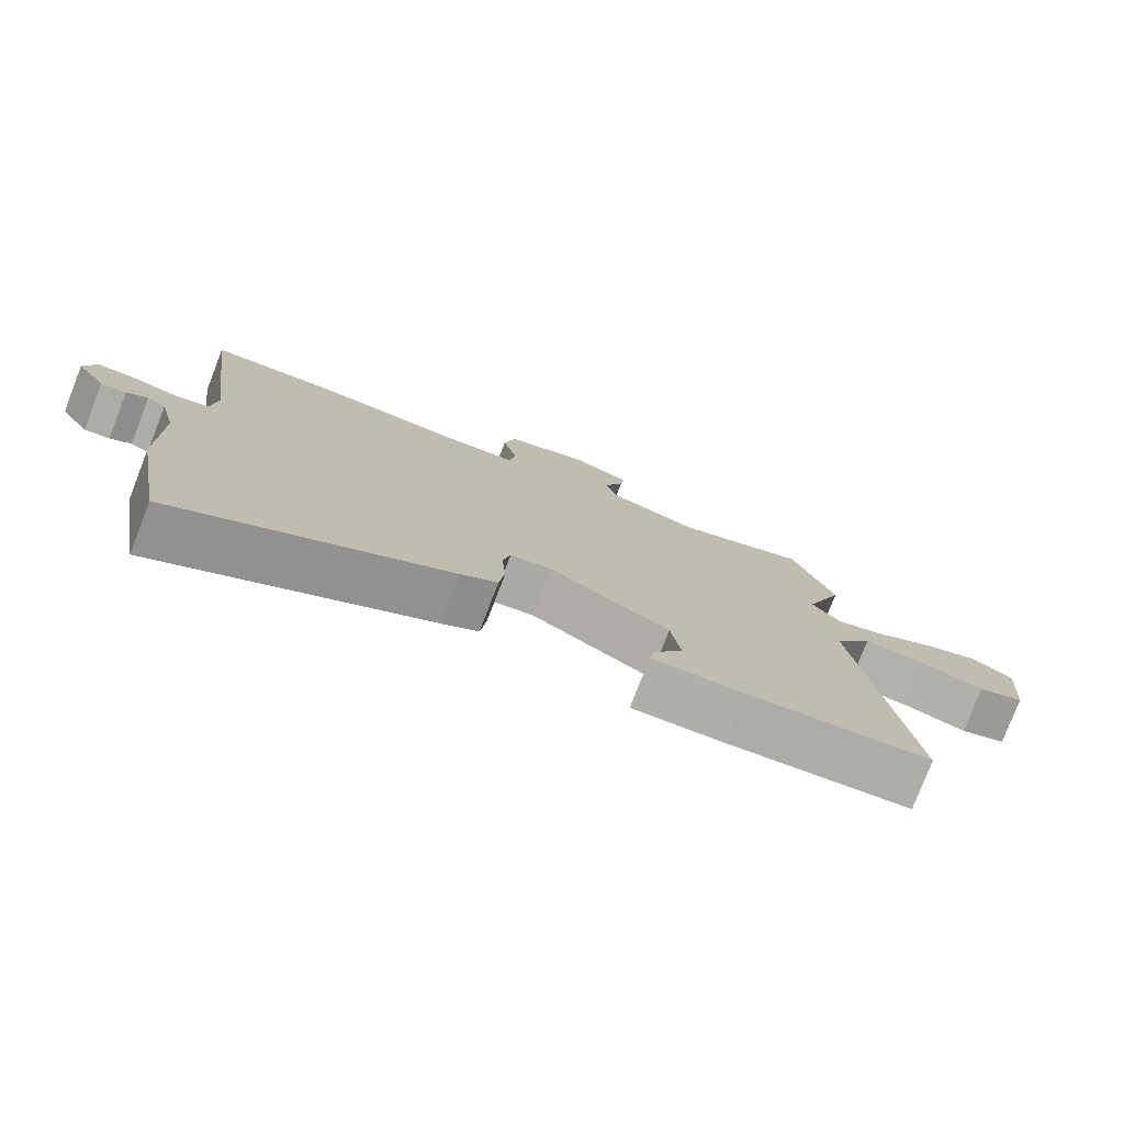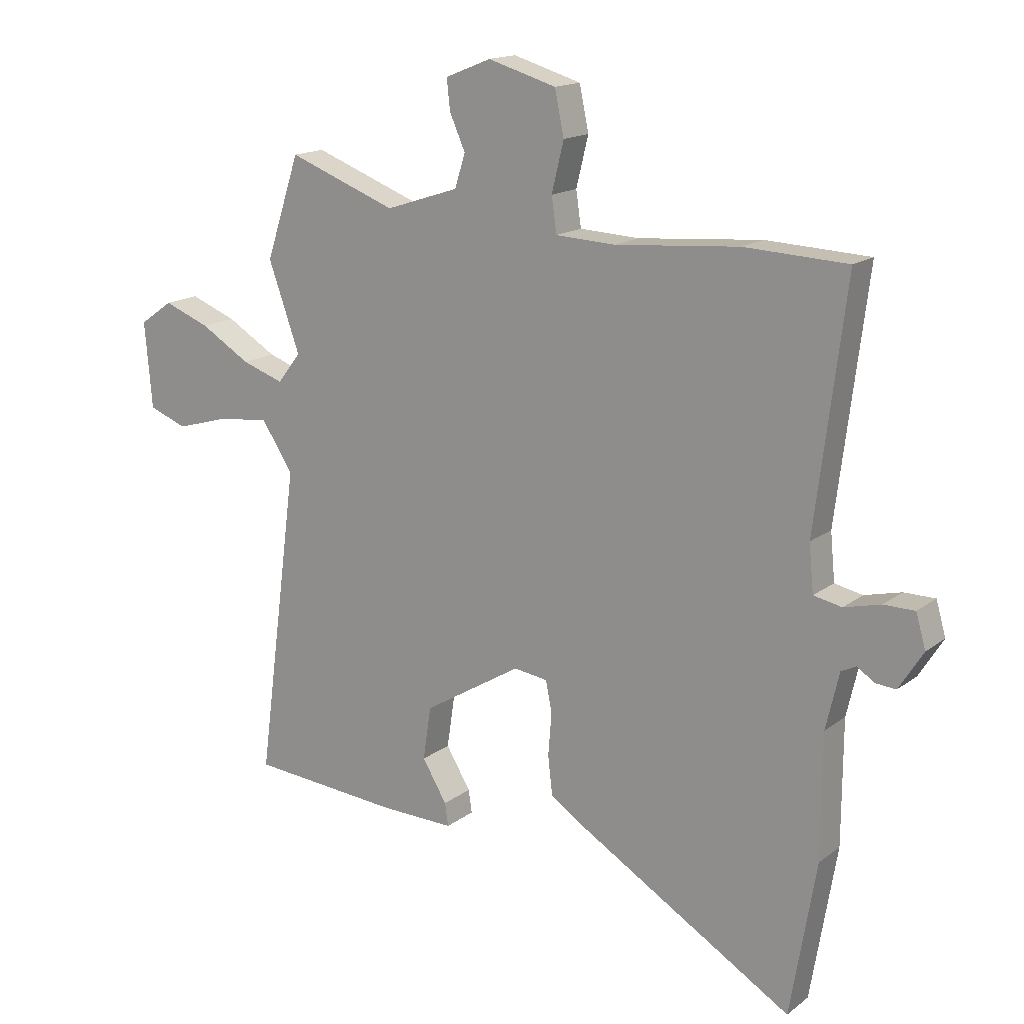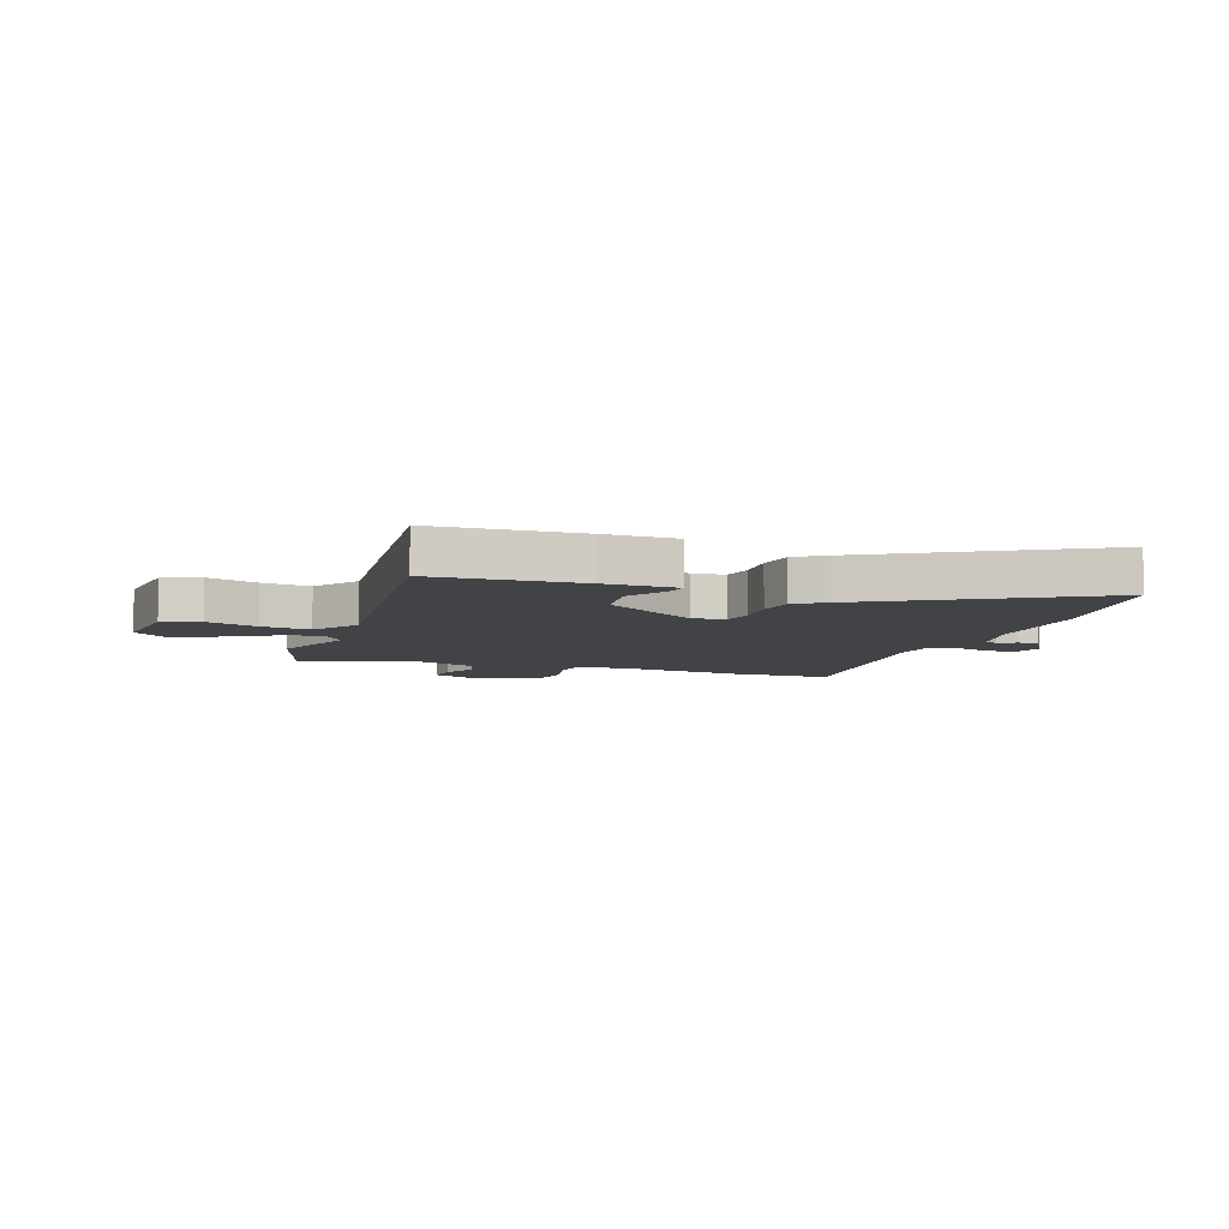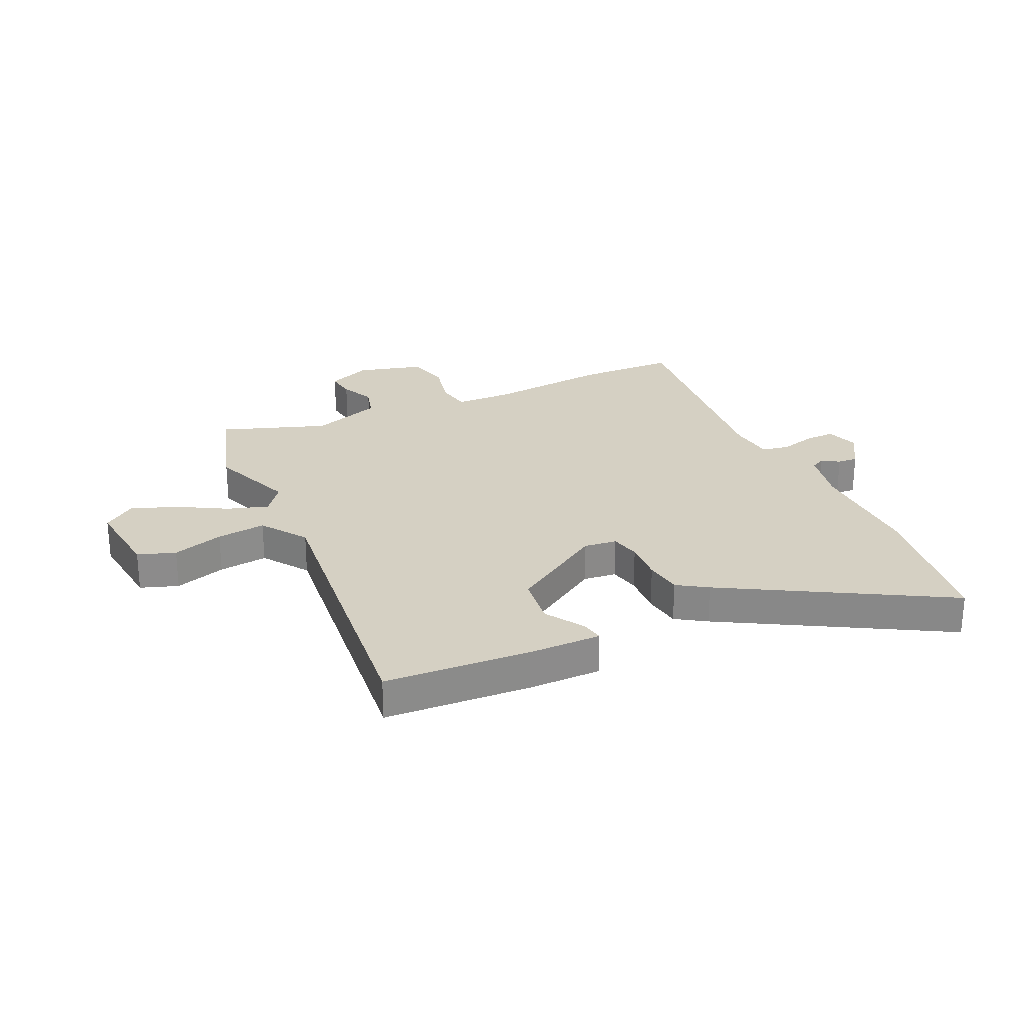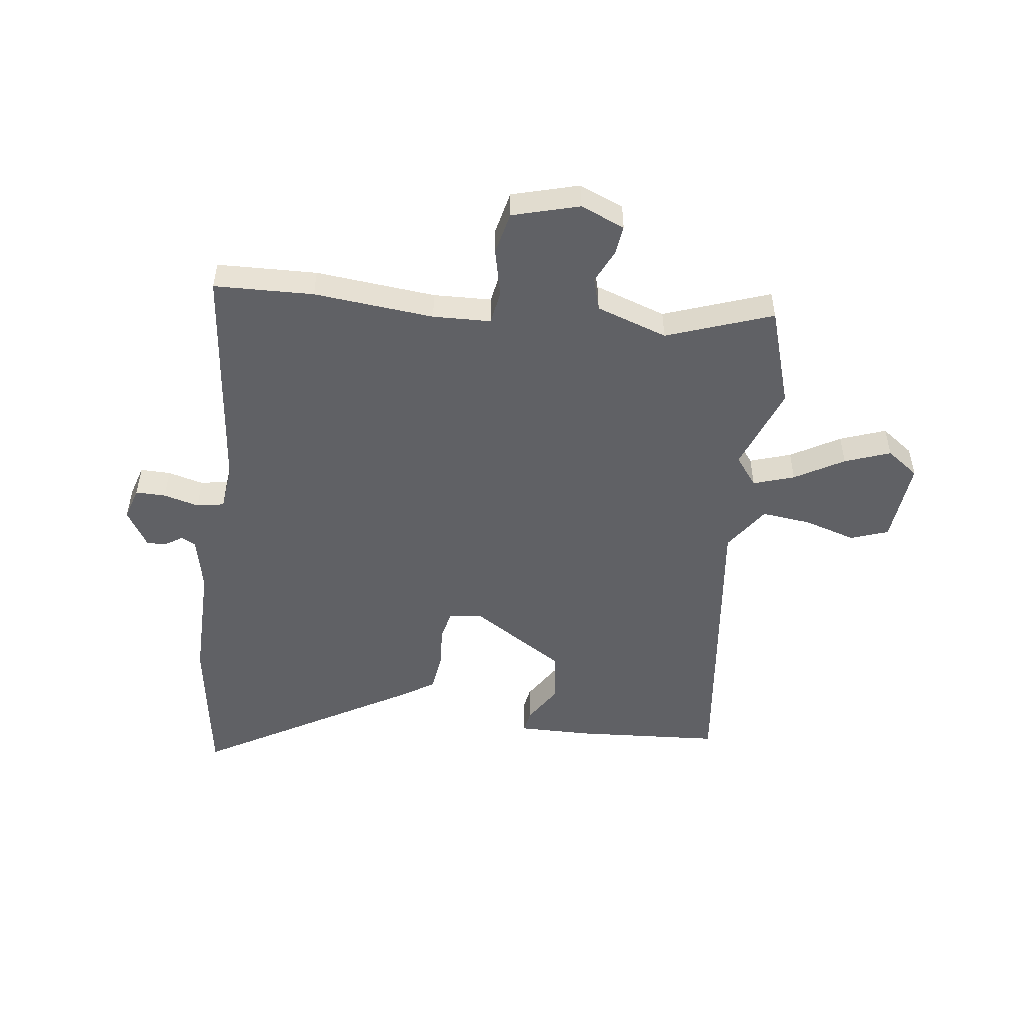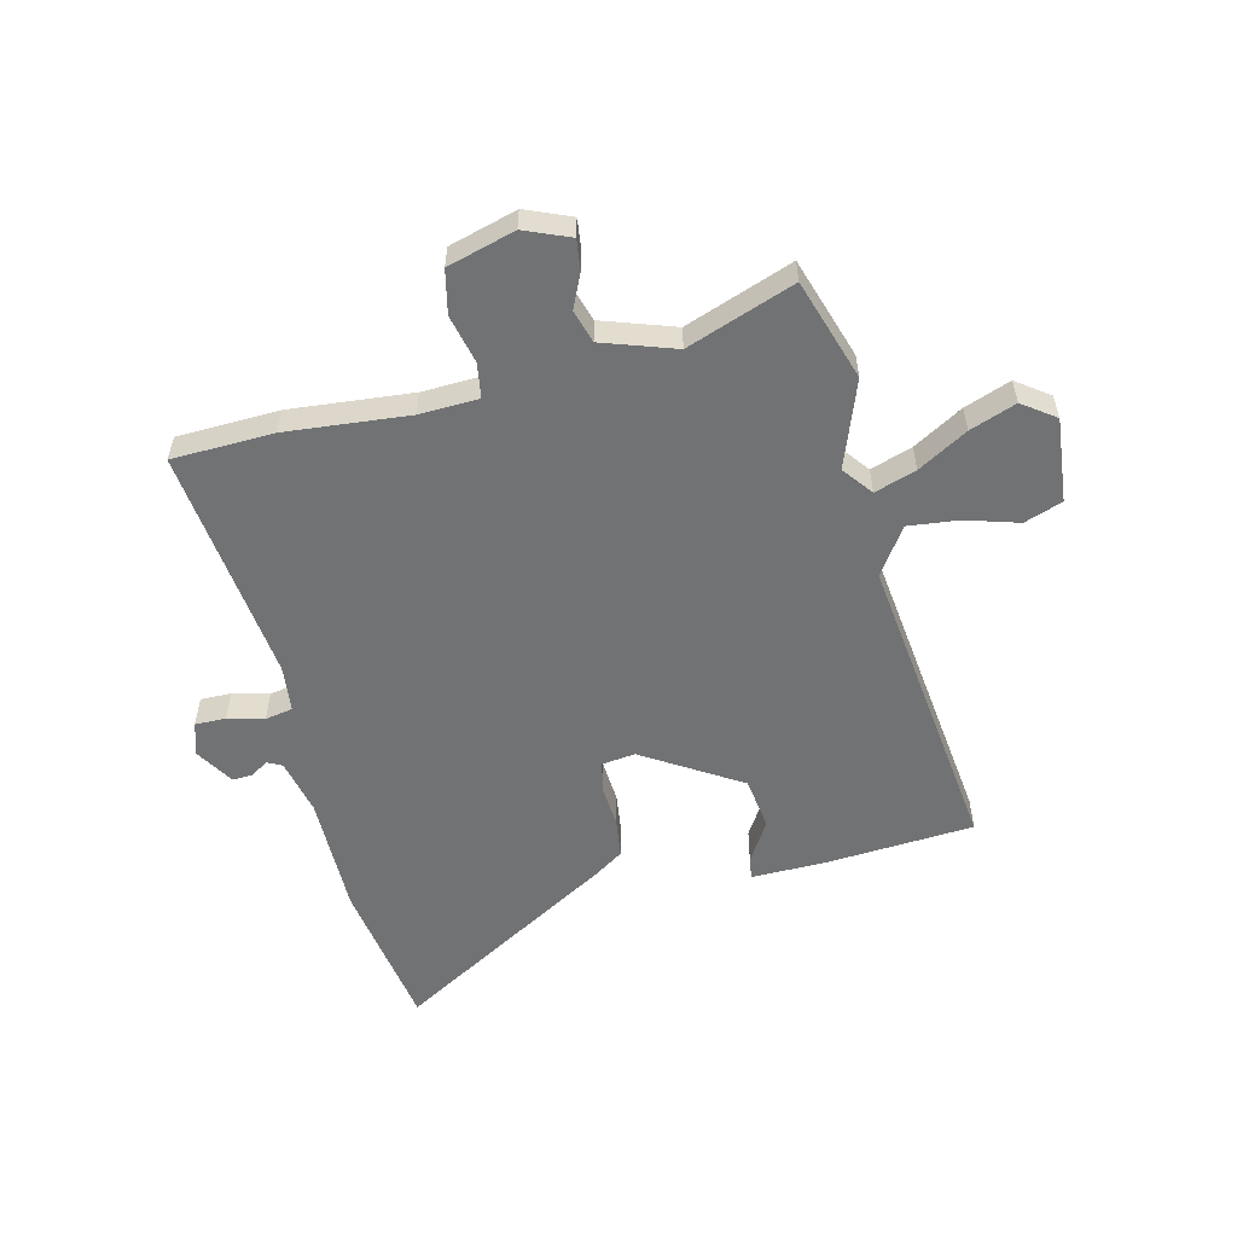
<metadata>
{"format":"obj","ext":"obj","renderer":"f3d","projection":"perspective","resolution":1024,"background":"white","views":[{"elev":-78.0,"azim":-21.2,"up":"+Z"},{"elev":16.0,"azim":-146.3,"up":"+Z"},{"elev":-7.4,"azim":159.4,"up":"+Y"},{"elev":26.4,"azim":154.0,"up":"+Y"},{"elev":-50.4,"azim":-8.1,"up":"+Y"},{"elev":-55.4,"azim":13.1,"up":"+Y"}]}
</metadata>
<code>
v 0.474 0.07 0.578
v 0.533 0.07 0.4
v 0.478 0.07 0.246
v 0.519 0.07 0.194
v 0.592 0.07 0.219
v 0.679 0.07 0.271
v 0.76 0.07 0.302
v 0.818 0.07 0.261
v 0.805 0.07 0.111
v 0.738 0.07 0.086
v 0.645 0.07 0.113
v 0.556 0.07 0.122
v 0.501 0.07 0.039
v 0.573 0.07 -0.506
v 0.311 0.07 -0.527
v 0.18 0.07 -0.53
v 0.186 0.07 -0.49
v 0.229 0.07 -0.419
v 0.215 0.07 -0.326
v 0.044 0.07 -0.222
v -0.015 0.07 -0.23
v -0.026 0.07 -0.284
v -0.02 0.07 -0.359
v -0.028 0.07 -0.427
v -0.081 0.07 -0.463
v -0.467 0.07 -0.695
v -0.512 0.07 -0.426
v -0.513 0.07 -0.211
v -0.536 0.07 -0.112
v -0.562 0.07 -0.099
v -0.592 0.07 -0.119
v -0.628 0.07 -0.122
v -0.67 0.07 -0.055
v -0.653 0.07 0.004
v -0.599 0.07 0.004
v -0.535 0.07 -0.012
v -0.486 0.07 -0.002
v -0.478 0.07 0.08
v -0.53 0.07 0.499
v -0.351 0.07 0.507
v -0.135 0.07 0.489
v -0.031 0.07 0.494
v -0.022 0.07 0.555
v -0.043 0.07 0.641
v -0.027 0.07 0.718
v 0.092 0.07 0.753
v 0.172 0.07 0.721
v 0.166 0.07 0.668
v 0.139 0.07 0.607
v 0.157 0.07 0.549
v 0.285 0.07 0.507
v 0.474 0 0.578
v 0.533 0 0.4
v 0.478 0 0.246
v 0.519 0 0.194
v 0.592 0 0.219
v 0.679 0 0.271
v 0.76 0 0.302
v 0.818 0 0.261
v 0.805 0 0.111
v 0.738 0 0.086
v 0.645 0 0.113
v 0.556 0 0.122
v 0.501 0 0.039
v 0.573 0 -0.506
v 0.311 0 -0.527
v 0.18 0 -0.53
v 0.186 0 -0.49
v 0.229 0 -0.419
v 0.215 0 -0.326
v 0.044 0 -0.222
v -0.015 0 -0.23
v -0.026 0 -0.284
v -0.02 0 -0.359
v -0.028 0 -0.427
v -0.081 0 -0.463
v -0.467 0 -0.695
v -0.512 0 -0.426
v -0.513 0 -0.211
v -0.536 0 -0.112
v -0.562 0 -0.099
v -0.592 0 -0.119
v -0.628 0 -0.122
v -0.67 0 -0.055
v -0.653 0 0.004
v -0.599 0 0.004
v -0.535 0 -0.012
v -0.486 0 -0.002
v -0.478 0 0.08
v -0.53 0 0.499
v -0.351 0 0.507
v -0.135 0 0.489
v -0.031 0 0.494
v -0.022 0 0.555
v -0.043 0 0.641
v -0.027 0 0.718
v 0.092 0 0.753
v 0.172 0 0.721
v 0.166 0 0.668
v 0.139 0 0.607
v 0.157 0 0.549
v 0.285 0 0.507
f 46 47 48 49
f 46 49 50
f 43 44 45 46
f 42 43 46 50
f 38 39 40 41
f 37 38 41 42
f 33 34 35 36
f 33 36 37
f 30 31 32 33
f 30 33 37
f 29 30 37 42
f 25 26 27 28
f 22 23 24 25
f 21 22 25 28
f 20 21 28 29
f 15 16 17 18
f 13 14 15 18
f 13 18 19
f 12 13 19 20
f 8 9 10 11
f 8 11 12
f 5 6 7 8
f 4 5 8 12
f 3 4 12 20
f 51 1 2 3
f 29 42 50 51
f 3 20 29 51
f 100 99 98 97
f 101 100 97
f 97 96 95 94
f 101 97 94 93
f 92 91 90 89
f 93 92 89 88
f 87 86 85 84
f 88 87 84
f 84 83 82 81
f 88 84 81
f 93 88 81 80
f 79 78 77 76
f 76 75 74 73
f 79 76 73 72
f 80 79 72 71
f 69 68 67 66
f 69 66 65 64
f 70 69 64
f 71 70 64 63
f 62 61 60 59
f 63 62 59
f 59 58 57 56
f 63 59 56 55
f 71 63 55 54
f 54 53 52 102
f 102 101 93 80
f 102 80 71 54
f 1 52 53 2
f 2 53 54 3
f 3 54 55 4
f 4 55 56 5
f 5 56 57 6
f 6 57 58 7
f 7 58 59 8
f 8 59 60 9
f 9 60 61 10
f 10 61 62 11
f 11 62 63 12
f 12 63 64 13
f 13 64 65 14
f 14 65 66 15
f 15 66 67 16
f 16 67 68 17
f 17 68 69 18
f 18 69 70 19
f 19 70 71 20
f 20 71 72 21
f 21 72 73 22
f 22 73 74 23
f 23 74 75 24
f 24 75 76 25
f 25 76 77 26
f 26 77 78 27
f 27 78 79 28
f 28 79 80 29
f 29 80 81 30
f 30 81 82 31
f 31 82 83 32
f 32 83 84 33
f 33 84 85 34
f 34 85 86 35
f 35 86 87 36
f 36 87 88 37
f 37 88 89 38
f 38 89 90 39
f 39 90 91 40
f 40 91 92 41
f 41 92 93 42
f 42 93 94 43
f 43 94 95 44
f 44 95 96 45
f 45 96 97 46
f 46 97 98 47
f 47 98 99 48
f 48 99 100 49
f 49 100 101 50
f 50 101 102 51
f 51 102 52 1

</code>
